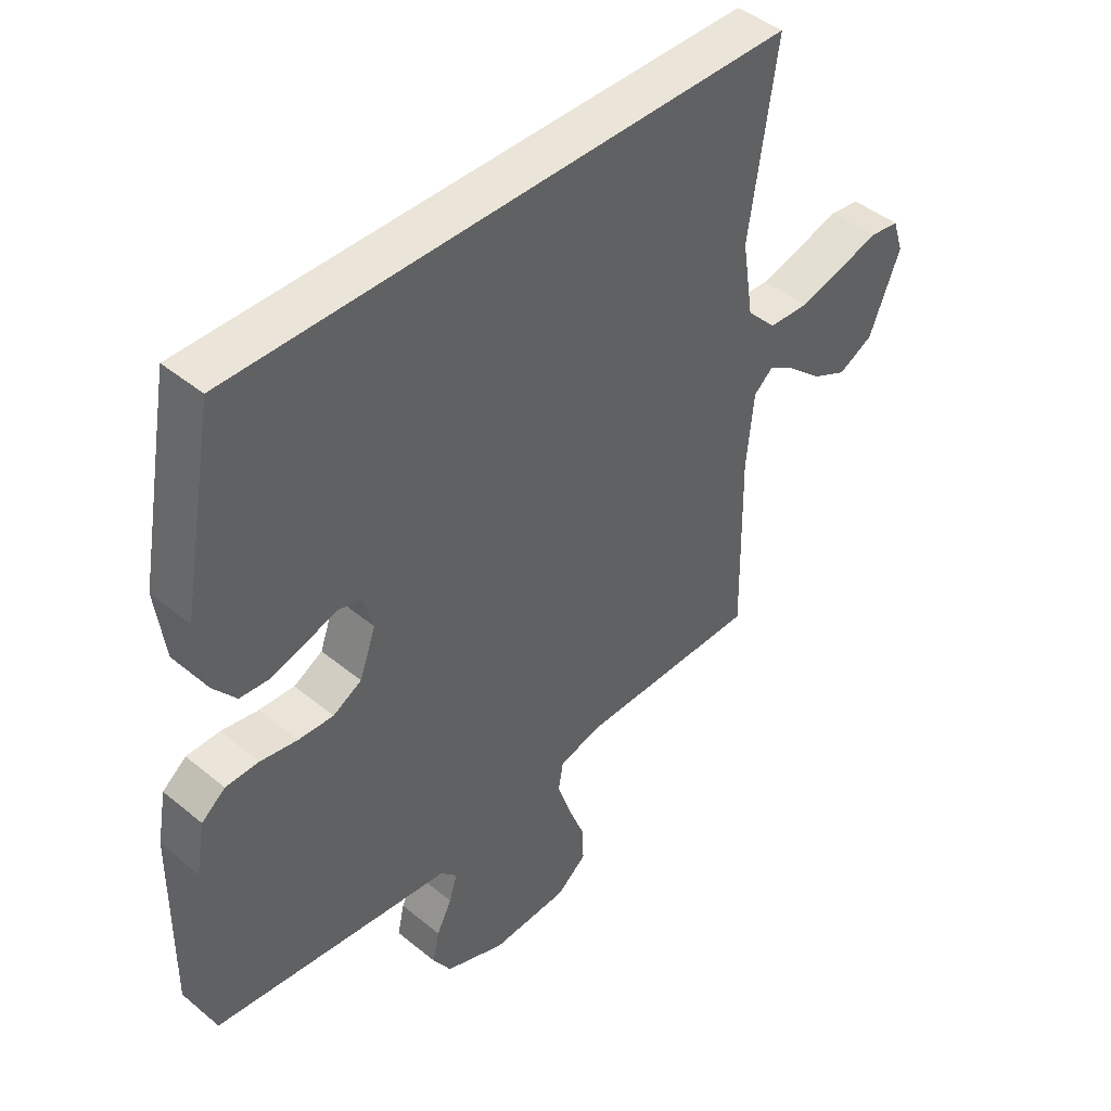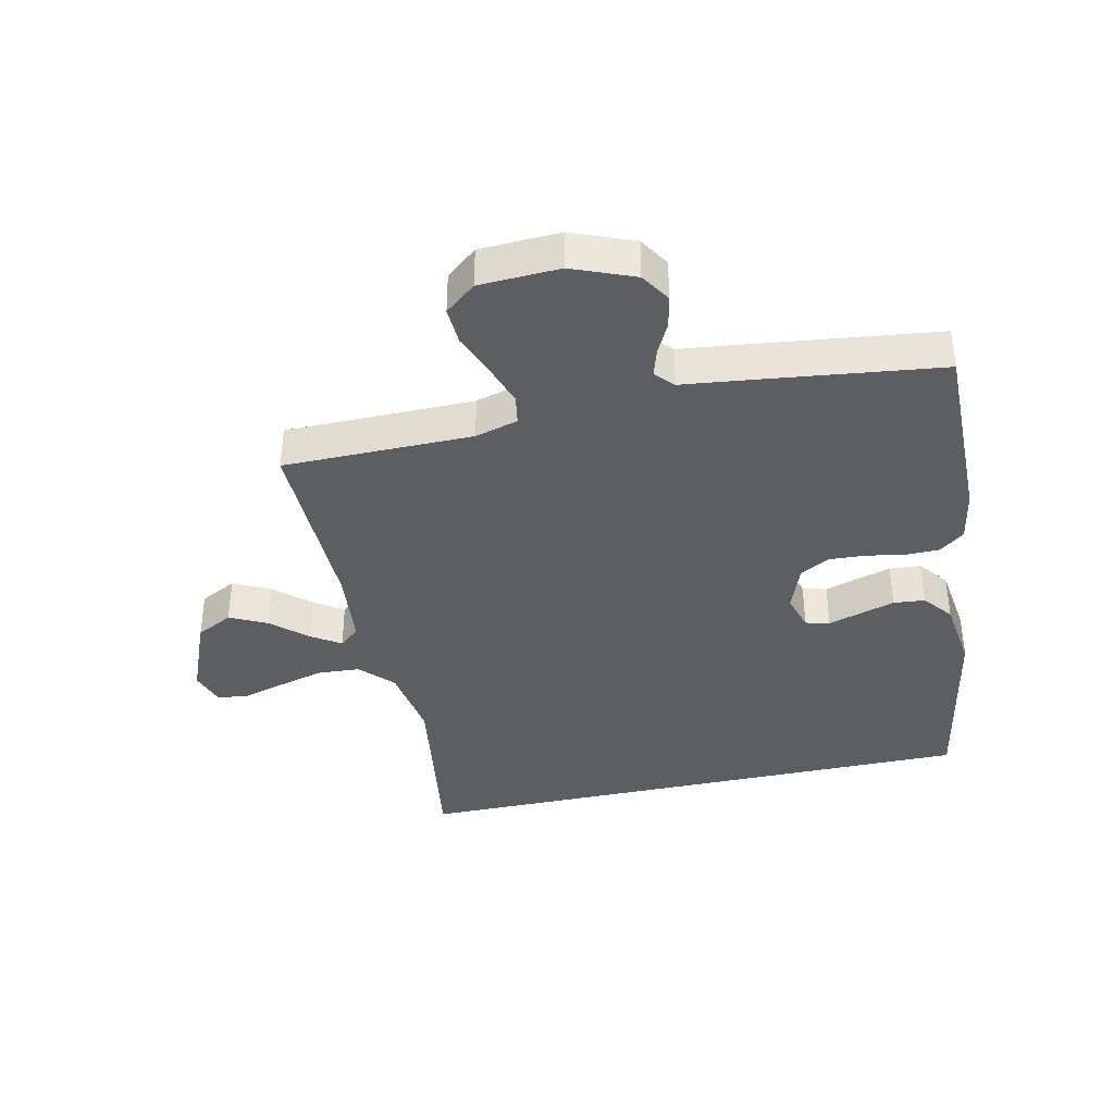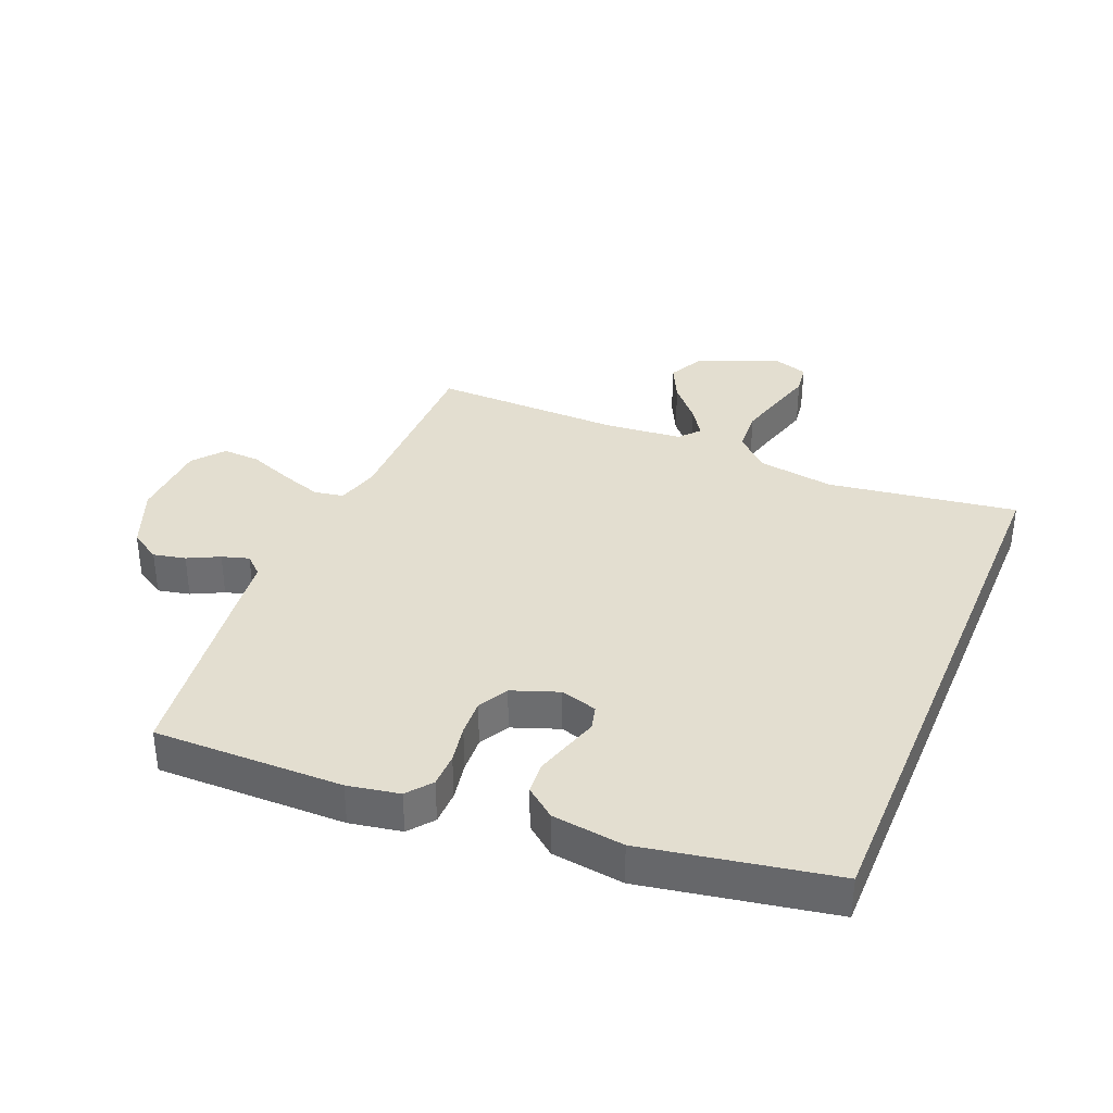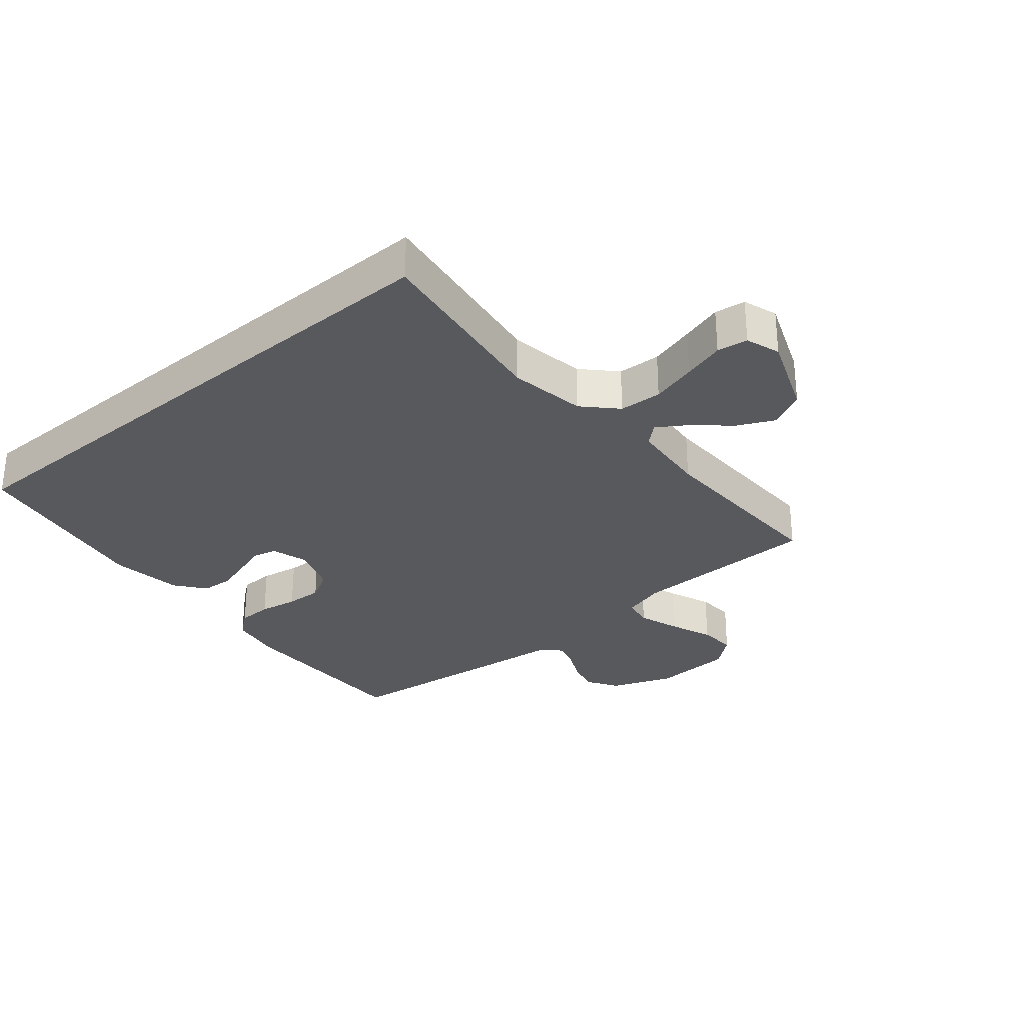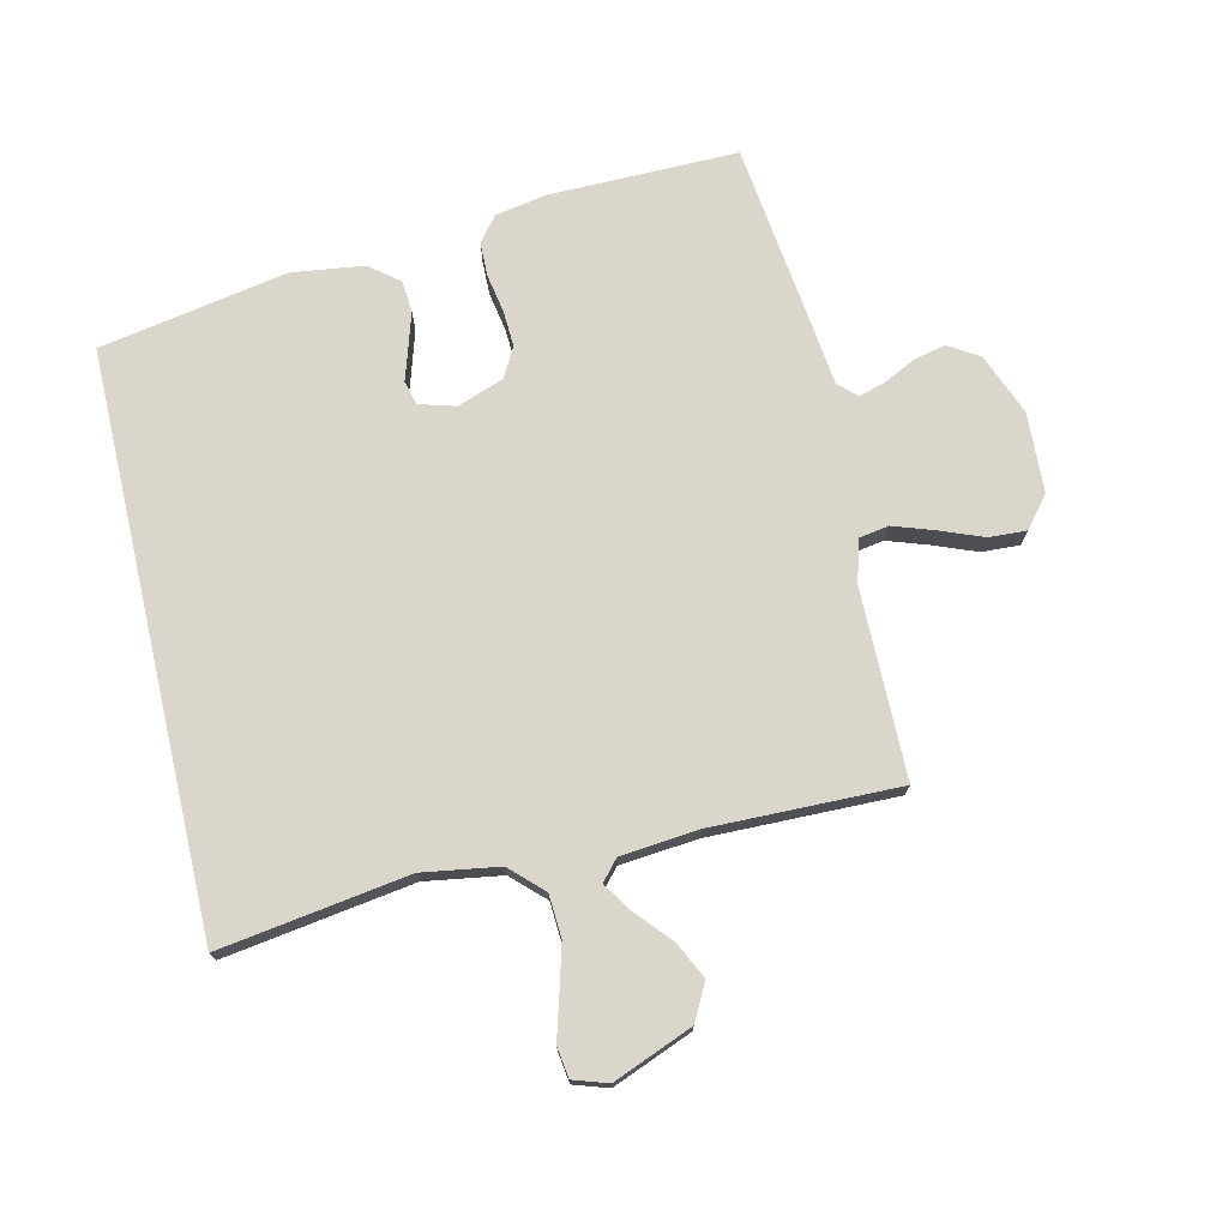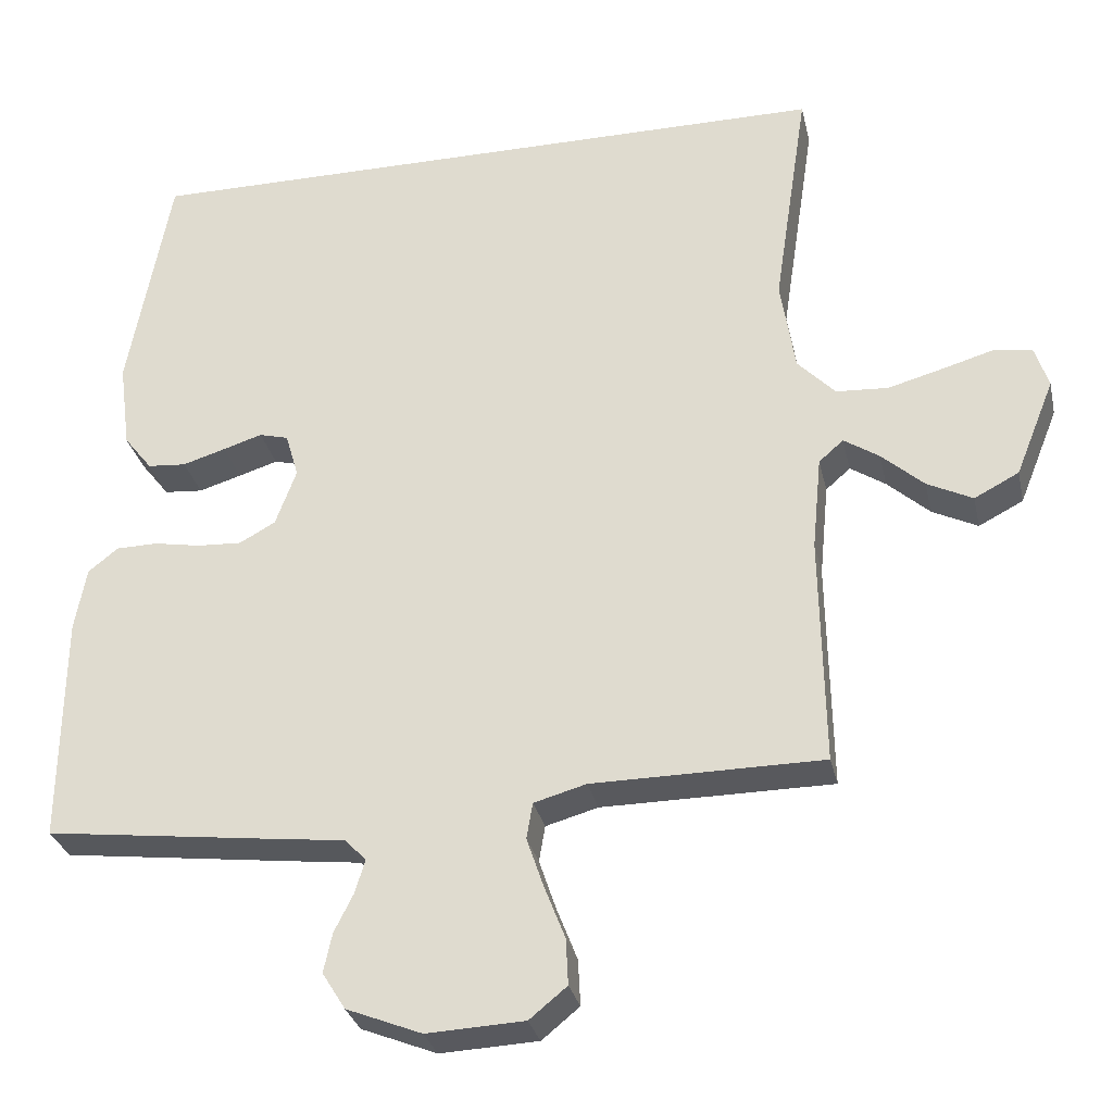
<metadata>
{"format":"obj","ext":"obj","renderer":"f3d","projection":"perspective","resolution":1024,"background":"white","views":[{"elev":44.5,"azim":-46.3,"up":"+Z"},{"elev":-38.3,"azim":-167.6,"up":"+Y"},{"elev":35.9,"azim":-67.5,"up":"+Y"},{"elev":-29.9,"azim":40.4,"up":"+Y"},{"elev":73.9,"azim":77.0,"up":"+Y"},{"elev":-30.1,"azim":12.4,"up":"+Z"}]}
</metadata>
<code>
v -0.5 0.07 -0.5
v -0.497 0.07 -0.2
v -0.482 0.07 -0.118
v -0.443 0.07 -0.087
v -0.389 0.07 -0.086
v -0.328 0.07 -0.097
v -0.27 0.07 -0.1
v -0.223 0.07 -0.074
v -0.196 0.07 0
v -0.213 0.07 0.058
v -0.251 0.07 0.068
v -0.302 0.07 0.052
v -0.358 0.07 0.035
v -0.408 0.07 0.039
v -0.445 0.07 0.086
v -0.46 0.07 0.2
v -0.405 0.07 0.5
v 0.511 0.07 0.5
v 0.466 0.07 0.2
v 0.485 0.07 0.078
v 0.534 0.07 0.027
v 0.602 0.07 0.023
v 0.675 0.07 0.043
v 0.741 0.07 0.062
v 0.79 0.07 0.055
v 0.808 0.07 0
v 0.757 0.07 -0.127
v 0.699 0.07 -0.157
v 0.64 0.07 -0.128
v 0.585 0.07 -0.079
v 0.539 0.07 -0.049
v 0.507 0.07 -0.077
v 0.495 0.07 -0.2
v 0.5 0.07 -0.5
v 0.2 0.07 -0.502
v 0.132 0.07 -0.521
v 0.124 0.07 -0.568
v 0.146 0.07 -0.633
v 0.173 0.07 -0.702
v 0.176 0.07 -0.762
v 0.127 0.07 -0.802
v 0 0.07 -0.808
v -0.098 0.07 -0.769
v -0.128 0.07 -0.721
v -0.117 0.07 -0.67
v -0.092 0.07 -0.62
v -0.079 0.07 -0.577
v -0.106 0.07 -0.548
v -0.2 0.07 -0.537
v -0.5 0 -0.5
v -0.497 0 -0.2
v -0.482 0 -0.118
v -0.443 0 -0.087
v -0.389 0 -0.086
v -0.328 0 -0.097
v -0.27 0 -0.1
v -0.223 0 -0.074
v -0.196 0 0
v -0.213 0 0.058
v -0.251 0 0.068
v -0.302 0 0.052
v -0.358 0 0.035
v -0.408 0 0.039
v -0.445 0 0.086
v -0.46 0 0.2
v -0.405 0 0.5
v 0.511 0 0.5
v 0.466 0 0.2
v 0.485 0 0.078
v 0.534 0 0.027
v 0.602 0 0.023
v 0.675 0 0.043
v 0.741 0 0.062
v 0.79 0 0.055
v 0.808 0 0
v 0.757 0 -0.127
v 0.699 0 -0.157
v 0.64 0 -0.128
v 0.585 0 -0.079
v 0.539 0 -0.049
v 0.507 0 -0.077
v 0.495 0 -0.2
v 0.5 0 -0.5
v 0.2 0 -0.502
v 0.132 0 -0.521
v 0.124 0 -0.568
v 0.146 0 -0.633
v 0.173 0 -0.702
v 0.176 0 -0.762
v 0.127 0 -0.802
v 0 0 -0.808
v -0.098 0 -0.769
v -0.128 0 -0.721
v -0.117 0 -0.67
v -0.092 0 -0.62
v -0.079 0 -0.577
v -0.106 0 -0.548
v -0.2 0 -0.537
f 48 49 1 2
f 43 44 45 46
f 43 46 47
f 42 43 47
f 41 42 47
f 38 39 40 41
f 37 38 41 47
f 36 37 47 48
f 33 34 35
f 32 33 35 36
f 27 28 29 30
f 27 30 31
f 26 27 31
f 23 24 25 26
f 22 23 26 31
f 21 22 31 32
f 16 17 18 19
f 16 19 20
f 11 12 13 14
f 11 14 15 16
f 3 4 5 6
f 3 6 7
f 2 3 7
f 48 2 7
f 36 48 7 8
f 32 36 8 9
f 21 32 9 10
f 16 20 21
f 10 11 16 21
f 51 50 98 97
f 95 94 93 92
f 96 95 92
f 96 92 91
f 96 91 90
f 90 89 88 87
f 96 90 87 86
f 97 96 86 85
f 84 83 82
f 85 84 82 81
f 79 78 77 76
f 80 79 76
f 80 76 75
f 75 74 73 72
f 80 75 72 71
f 81 80 71 70
f 68 67 66 65
f 69 68 65
f 63 62 61 60
f 65 64 63 60
f 55 54 53 52
f 56 55 52
f 56 52 51
f 56 51 97
f 57 56 97 85
f 58 57 85 81
f 59 58 81 70
f 70 69 65
f 70 65 60 59
f 1 50 51 2
f 2 51 52 3
f 3 52 53 4
f 4 53 54 5
f 5 54 55 6
f 6 55 56 7
f 7 56 57 8
f 8 57 58 9
f 9 58 59 10
f 10 59 60 11
f 11 60 61 12
f 12 61 62 13
f 13 62 63 14
f 14 63 64 15
f 15 64 65 16
f 16 65 66 17
f 17 66 67 18
f 18 67 68 19
f 19 68 69 20
f 20 69 70 21
f 21 70 71 22
f 22 71 72 23
f 23 72 73 24
f 24 73 74 25
f 25 74 75 26
f 26 75 76 27
f 27 76 77 28
f 28 77 78 29
f 29 78 79 30
f 30 79 80 31
f 31 80 81 32
f 32 81 82 33
f 33 82 83 34
f 34 83 84 35
f 35 84 85 36
f 36 85 86 37
f 37 86 87 38
f 38 87 88 39
f 39 88 89 40
f 40 89 90 41
f 41 90 91 42
f 42 91 92 43
f 43 92 93 44
f 44 93 94 45
f 45 94 95 46
f 46 95 96 47
f 47 96 97 48
f 48 97 98 49
f 49 98 50 1

</code>
